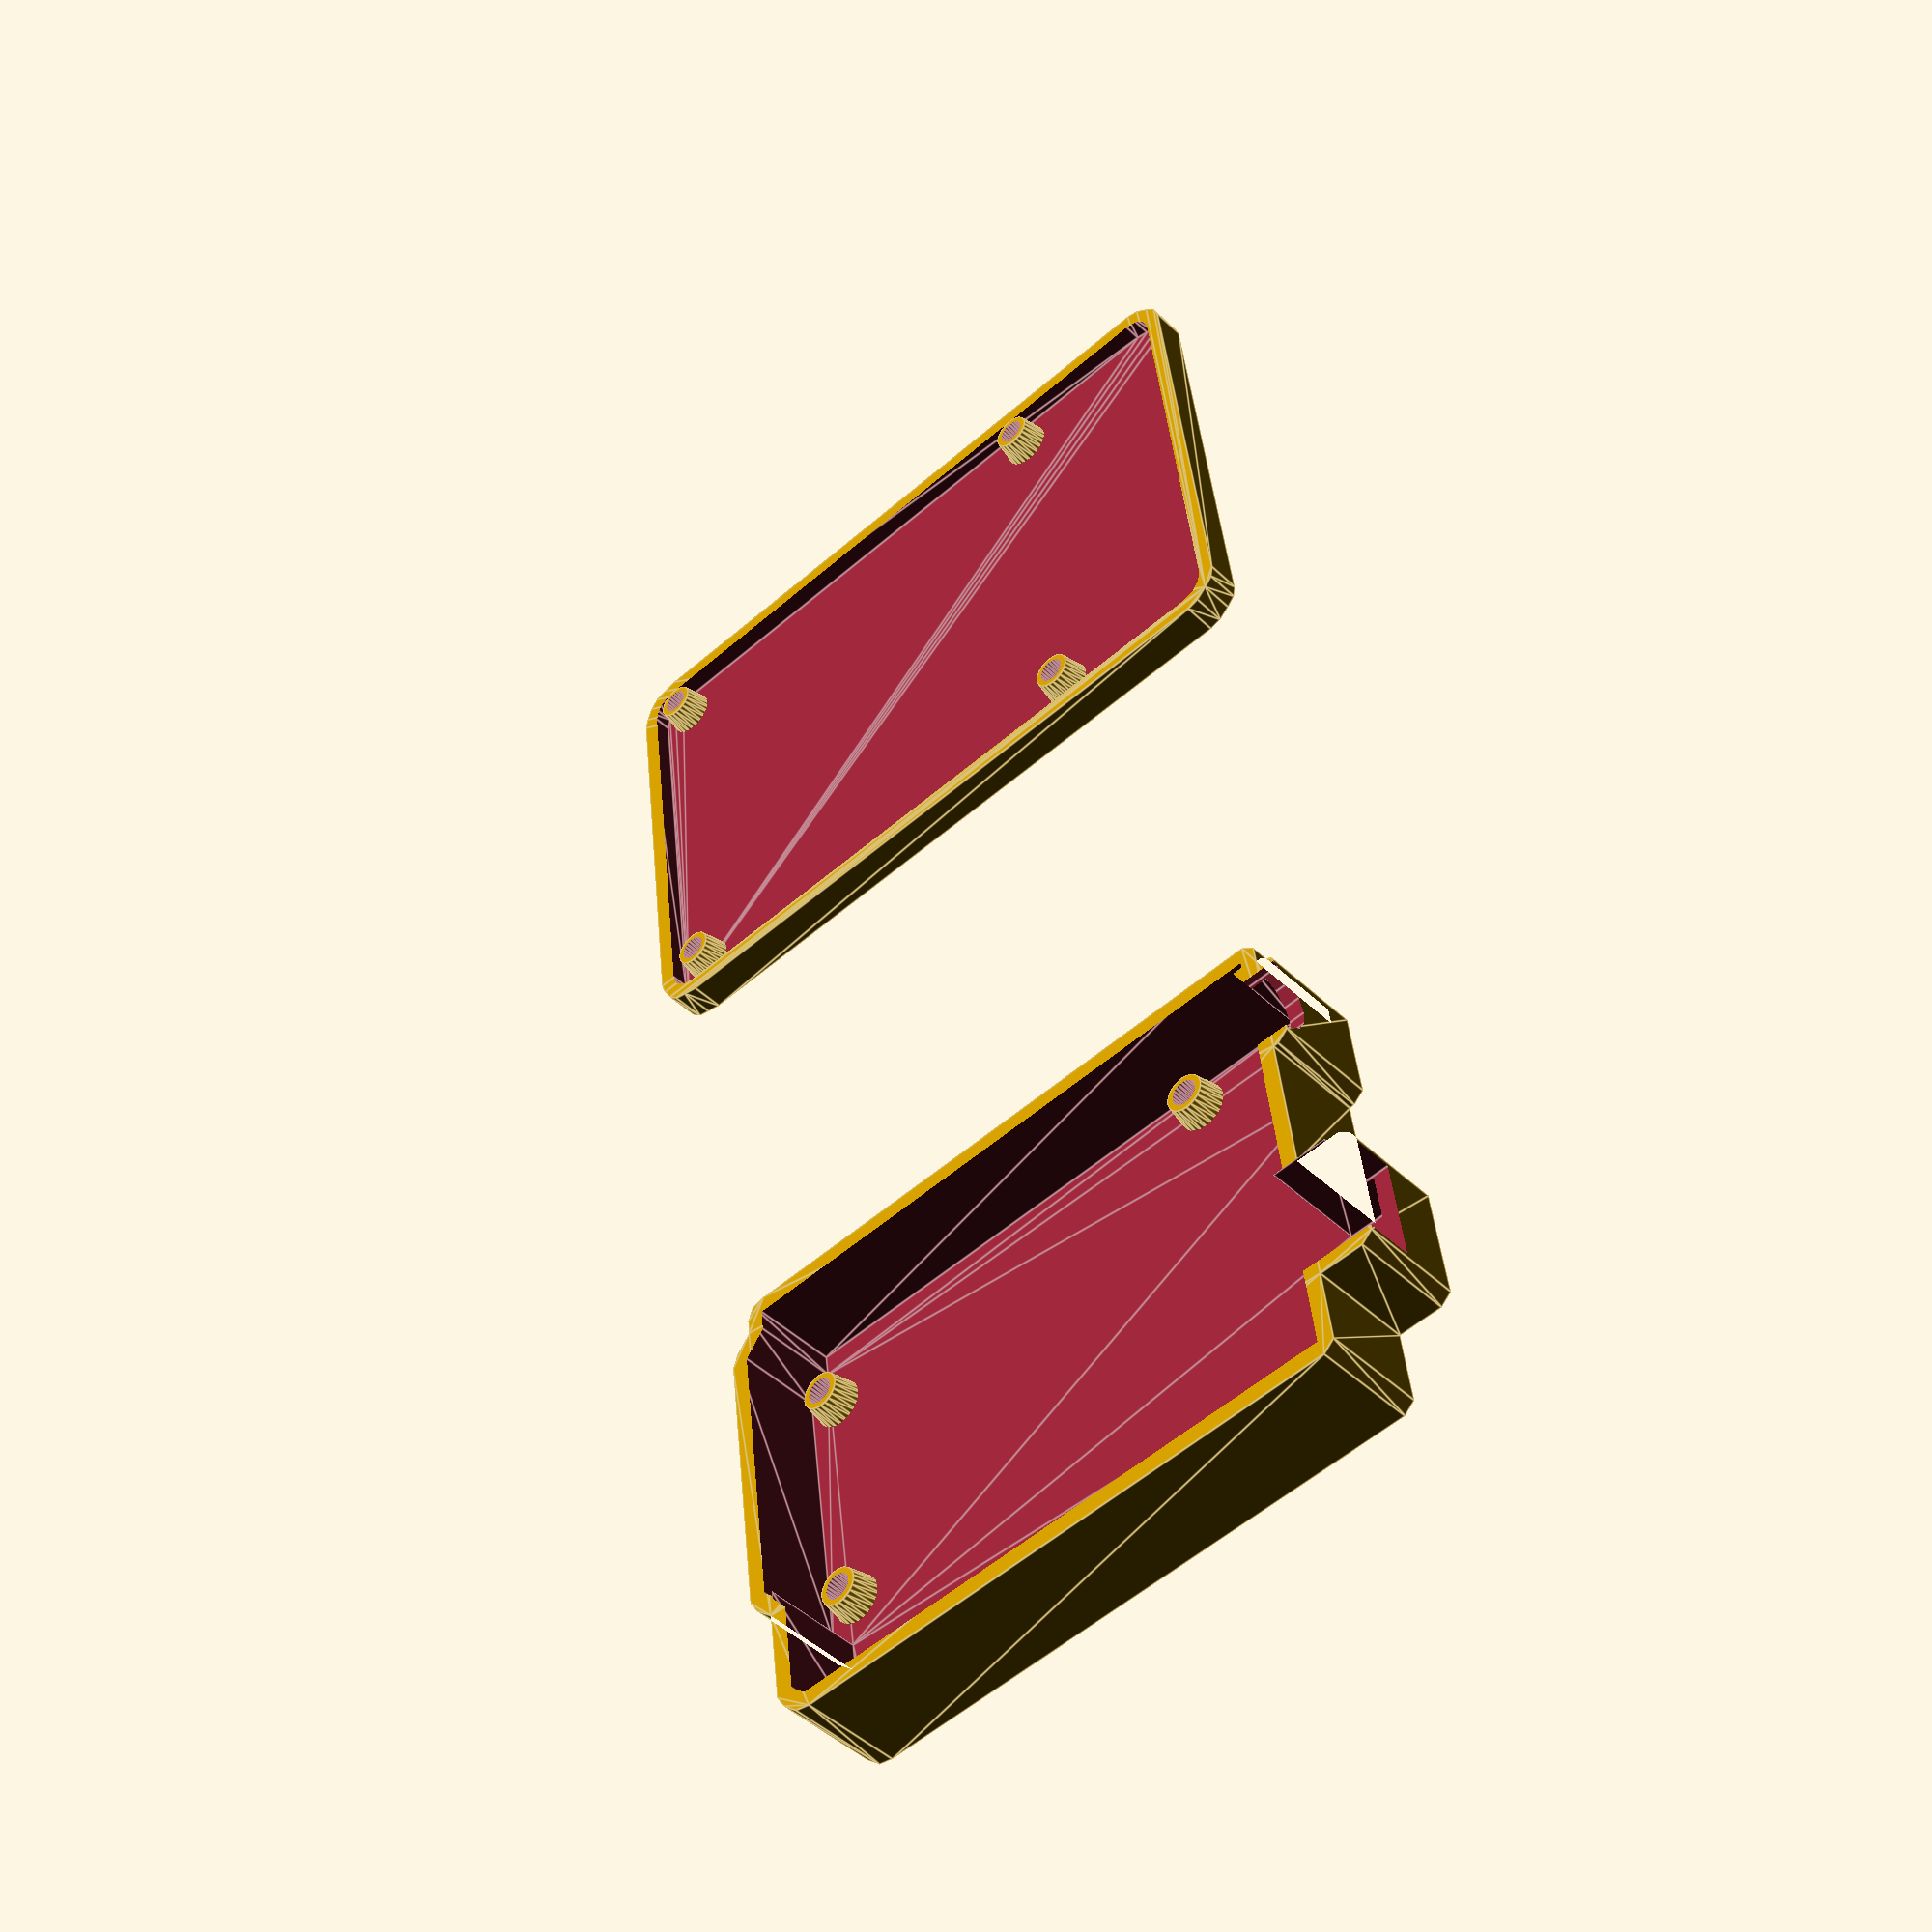
<openscad>
mil = .001*25.4;

center_gap = 67;
gap_scale=1.02;
wall = 2;

screw_rad = 1.35;


translate([0,center_gap/2+wall,0]) difference(){
    arduino_mount();
    arduino_mount(solid = false);
}

translate([0,-center_gap/2-wall-58.5,0]) difference(){
    pi_mount();
    pi_mount(solid = false);
}

module pi_outline(){
    corner_rad = 2.8;
    hull() for(i=[corner_rad,85-corner_rad*2]) for(j=[corner_rad,58.5-corner_rad*2]) translate([i,j,0]) cylinder(r=corner_rad, h=1, $fn=12);
}

module pi_screwholes(height = 5, screw_rad = screw_rad, taper = -.25){
    translate([85-58-3.5-3.5-wall,0,0]){
        translate([3.5,3.5,0]) cylinder(r1=screw_rad, r2=screw_rad-taper, h=height, $fn=24);
        translate([3.5,3.5+49,0]) cylinder(r1=screw_rad, r2=screw_rad-taper, h=height, $fn=24);
        translate([3.5+58,3.5,0]) cylinder(r1=screw_rad, r2=screw_rad-taper, h=height, $fn=24);
        translate([3.5+58,3.5+49,0]) cylinder(r1=screw_rad, r2=screw_rad-taper, h=height, $fn=24);
    }
 
}

module pi_mount(solid = true, sled = true, pegs = true, base_thick = 2, height = 2, peg_height = 3){
     
    if(solid == true){
         if(sled == true){
            minkowski(){
                scale([gap_scale, gap_scale, base_thick+height]) pi_outline();
                cylinder(r=wall, h=.1);
            }
            translate([.2,.2,1]) pi_screwholes(height = peg_height+base_thick-1, screw_rad = 3, taper = .75);
        }
    }else{
        //sled cutout
        translate([0,0,base_thick]) difference(){
            scale([gap_scale, gap_scale, base_thick+height]) pi_outline();
            translate([.2,.2,-base_thick+1]) pi_screwholes(height = peg_height+base_thick-1, screw_rad = 3, taper = .75);
        }
        
        //cutout for the power and usb
        pi_portholes(lift = base_thick+peg_height);
        
        //screwholes
        translate([.2,.2,1]) pi_screwholes(height = peg_height+base_thick);
    }
}

module arduino_outline(){
    polygon( points = [[0, 0],
                        [2600*mil, 0],
                        [2600*mil, 100*mil],
                        [2700*mil, 200*mil],
                        [2700*mil, 1490*mil],
                        [2600*mil, 1590*mil],
                        [2600*mil, 2040*mil],
                        [2540*mil, 2100*mil],

                        [0, 2100*mil],     //upper left corner
                        [0, 1725*mil],    //usb jack
                        [-250*mil, 1725*mil],
                        [-250*mil, 1275*mil],
                        [0*mil, 1275*mil],
                        [0*mil, 475*mil],    //power jack
                        [-75*mil, 475*mil],
                        [-75*mil, 125*mil],
                        [0*mil, 125*mil],
    ],
              paths =  [[0,1,2,3,4,5,6,7,8,9,10,11,12,13,14,15,16]],
              convexity = 3);
}

module arduino_portholes(lift = 0){
    //barrel jack
    scale([gap_scale, gap_scale, 1]) translate([0,300*mil,lift+8.25]) rotate([0,90,0]) cylinder(r=5, h=10, center=true);
    
    //usb
    scale([gap_scale, gap_scale, 1]) translate([0,(1275+(1725-1275)/2)*mil,lift+7]) cube([25, 12, 11], center=true);
}

module arduino_screwholes(height = 5, screw_rad = screw_rad, taper = -.25){
    translate([550*mil,100*mil,0]) cylinder(r1=screw_rad, r2=screw_rad-taper, h=height, $fn=24);
    translate([600*mil,2000*mil,0]) cylinder(r1=screw_rad, r2=screw_rad-taper, h=height, $fn=24);
    translate([2600*mil,300*mil,0]) cylinder(r1=screw_rad, r2=screw_rad-taper, h=height, $fn=24);
    translate([2600*mil,1400*mil,0]) cylinder(r1=screw_rad, r2=screw_rad-taper, h=height, $fn=24);
}

module arduino_mount(solid = true, sled = true, pegs = true, base_thick = 2, height = 10, peg_height = 3){
   
    
     if(solid == true){
         if(sled == true){
            minkowski(){
                linear_extrude(height = base_thick+height) scale([gap_scale, gap_scale, 1]) arduino_outline();
                cylinder(r=wall, h=.1);
            }
        }
    }else{
        //sled cutout
        translate([0,0,base_thick]) difference(){
            linear_extrude(height = base_thick+height) scale([gap_scale, gap_scale, 1]) arduino_outline();
            translate([.2,.2,-base_thick+1]) arduino_screwholes(height = peg_height+base_thick-1, screw_rad = 3, taper = .75);
        }
        
        //cutout for the power and usb
        arduino_portholes(lift = base_thick+peg_height);
        
        //screwholes
        translate([.2,.2,1]) arduino_screwholes(height = peg_height+base_thick);
    }
    
}
</openscad>
<views>
elev=44.9 azim=173.2 roll=42.0 proj=p view=edges
</views>
